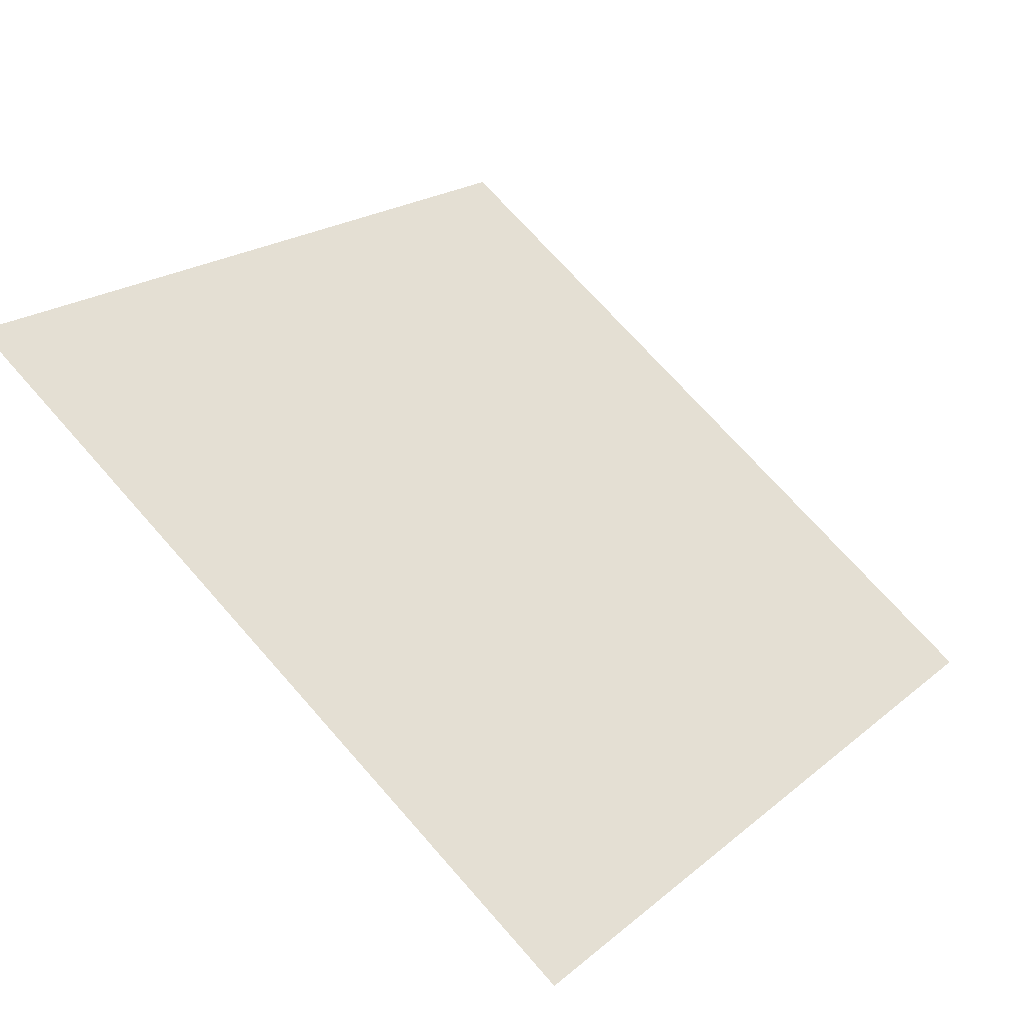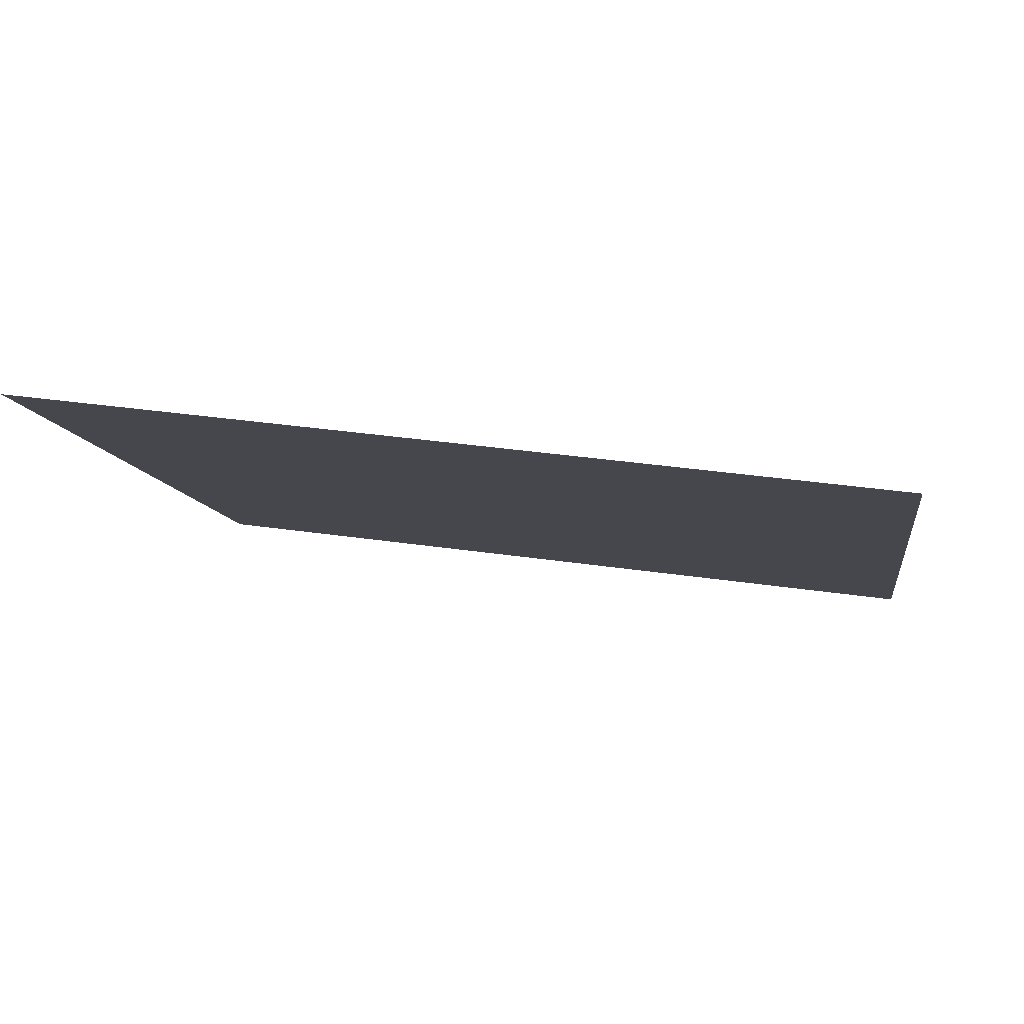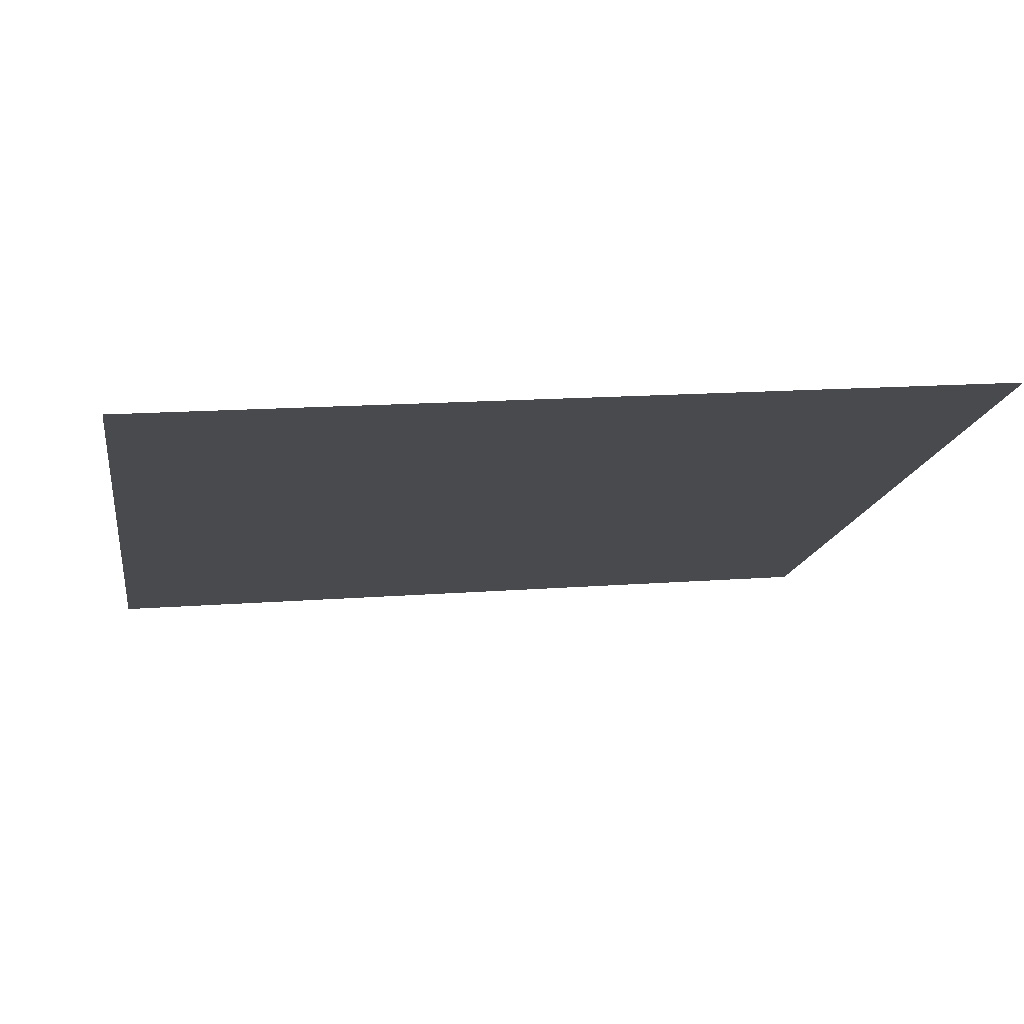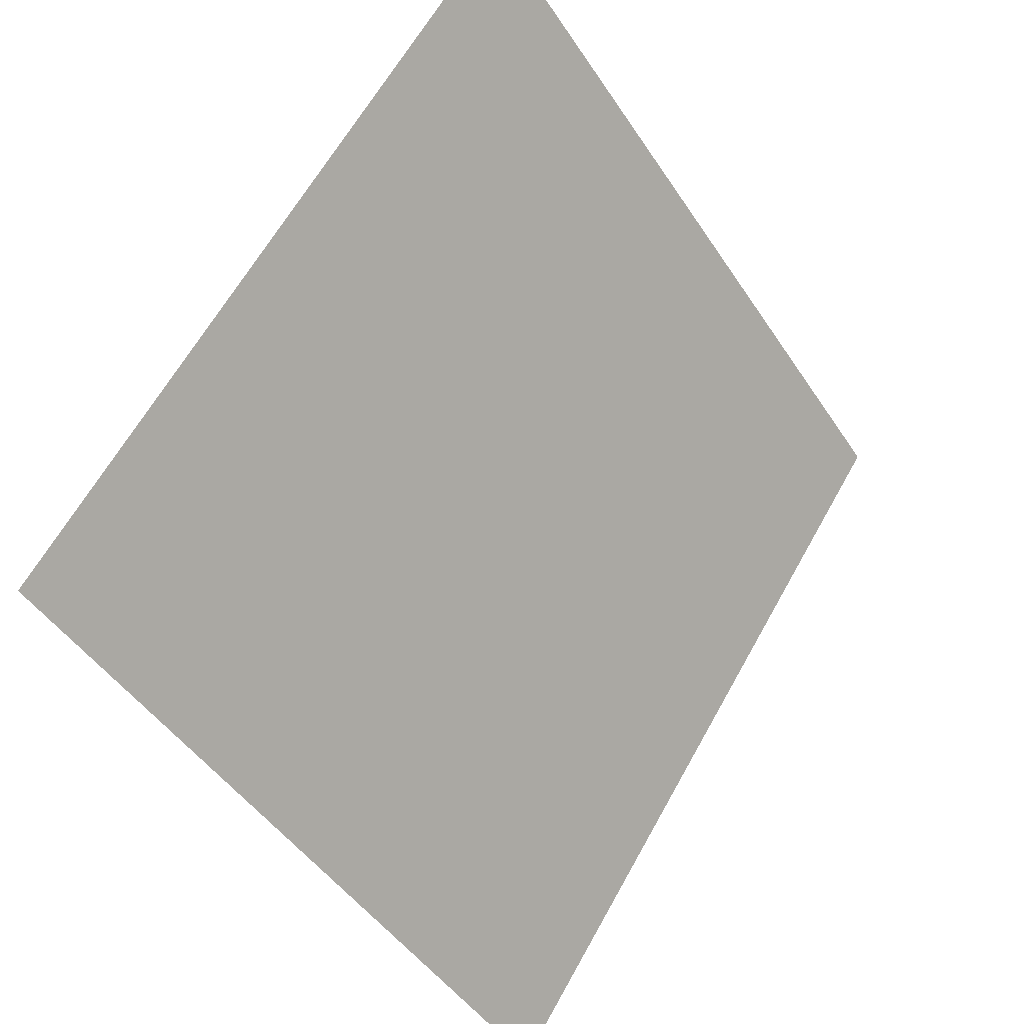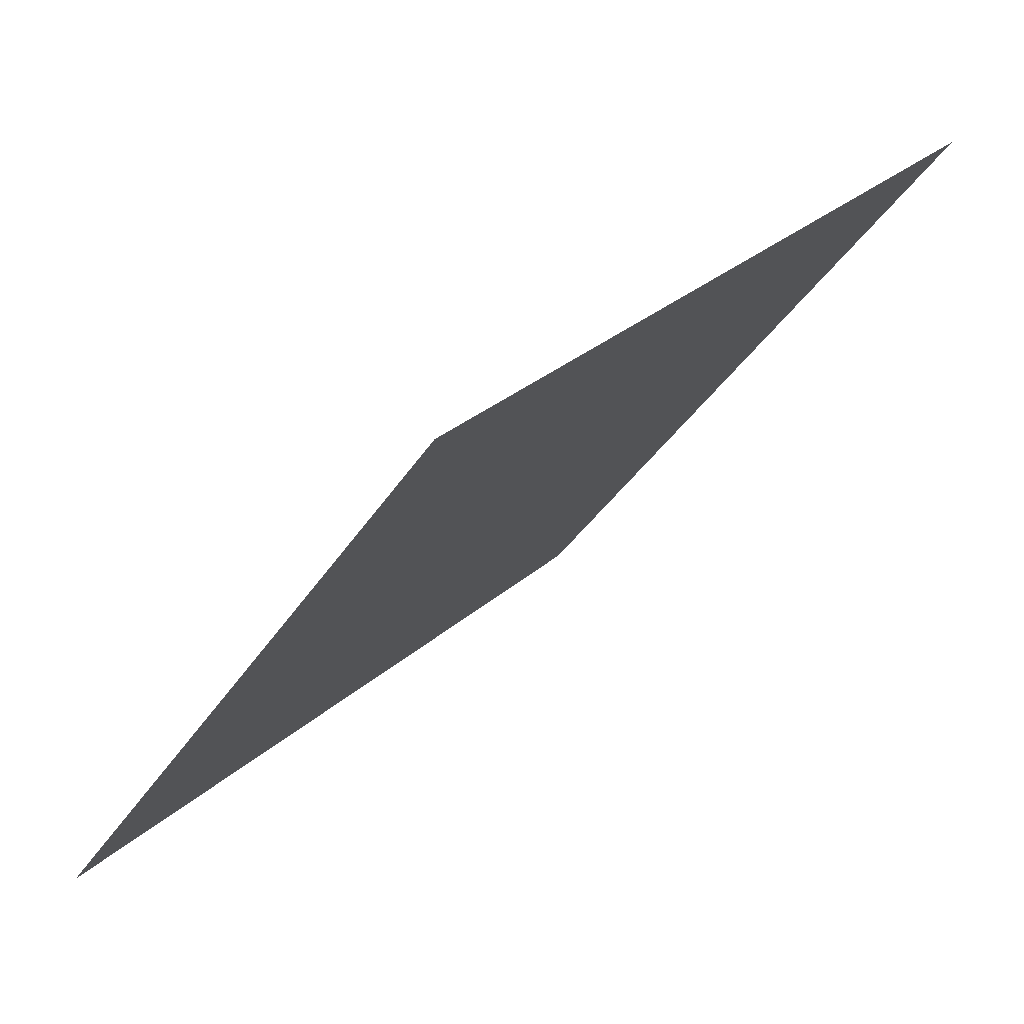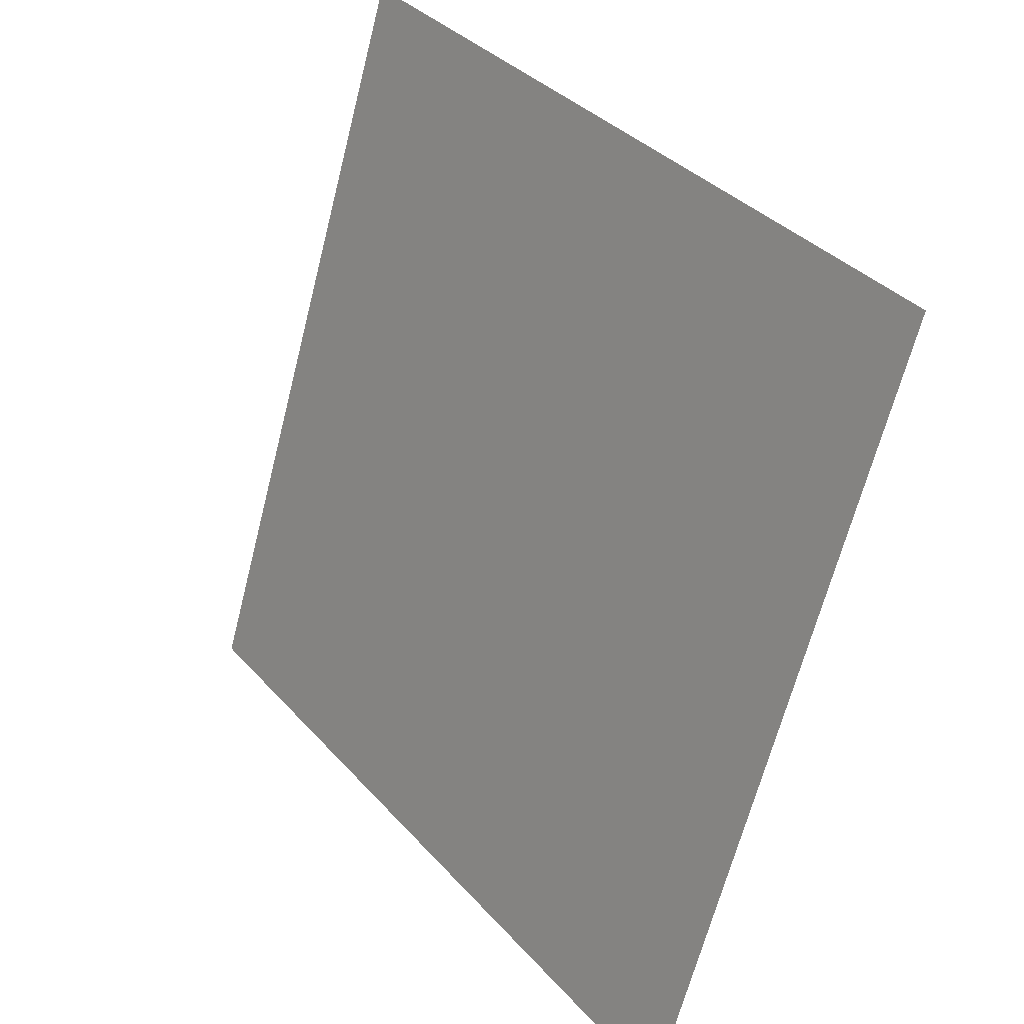
<metadata>
{"format":"obj","ext":"obj","renderer":"f3d","projection":"perspective","resolution":1024,"background":"white","views":[{"elev":19.0,"azim":125.5,"up":"+Y"},{"elev":28.6,"azim":11.3,"up":"+Y"},{"elev":23.0,"azim":-9.0,"up":"+Y"},{"elev":63.6,"azim":-62.4,"up":"+Z"},{"elev":28.8,"azim":126.5,"up":"+Z"},{"elev":-64.4,"azim":-105.6,"up":"+Z"}]}
</metadata>
<code>
v -0.06665 0.9645 0.7443
v -0.07321 0.9646 0.7444
v -0.07309 0.9686 0.7496
v -0.06653 0.9684 0.7496
f 4 3 2 1

</code>
